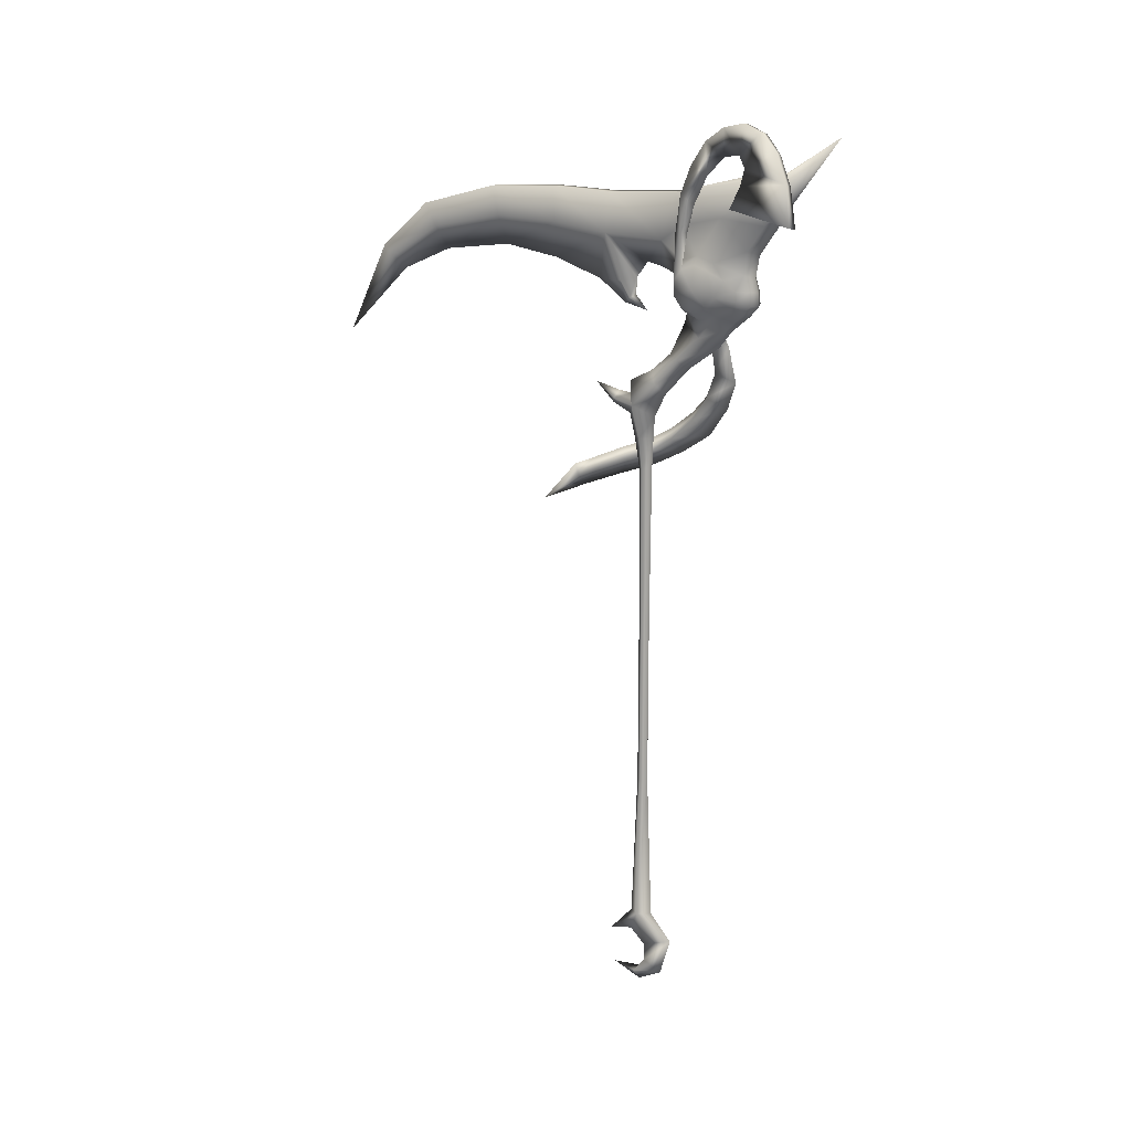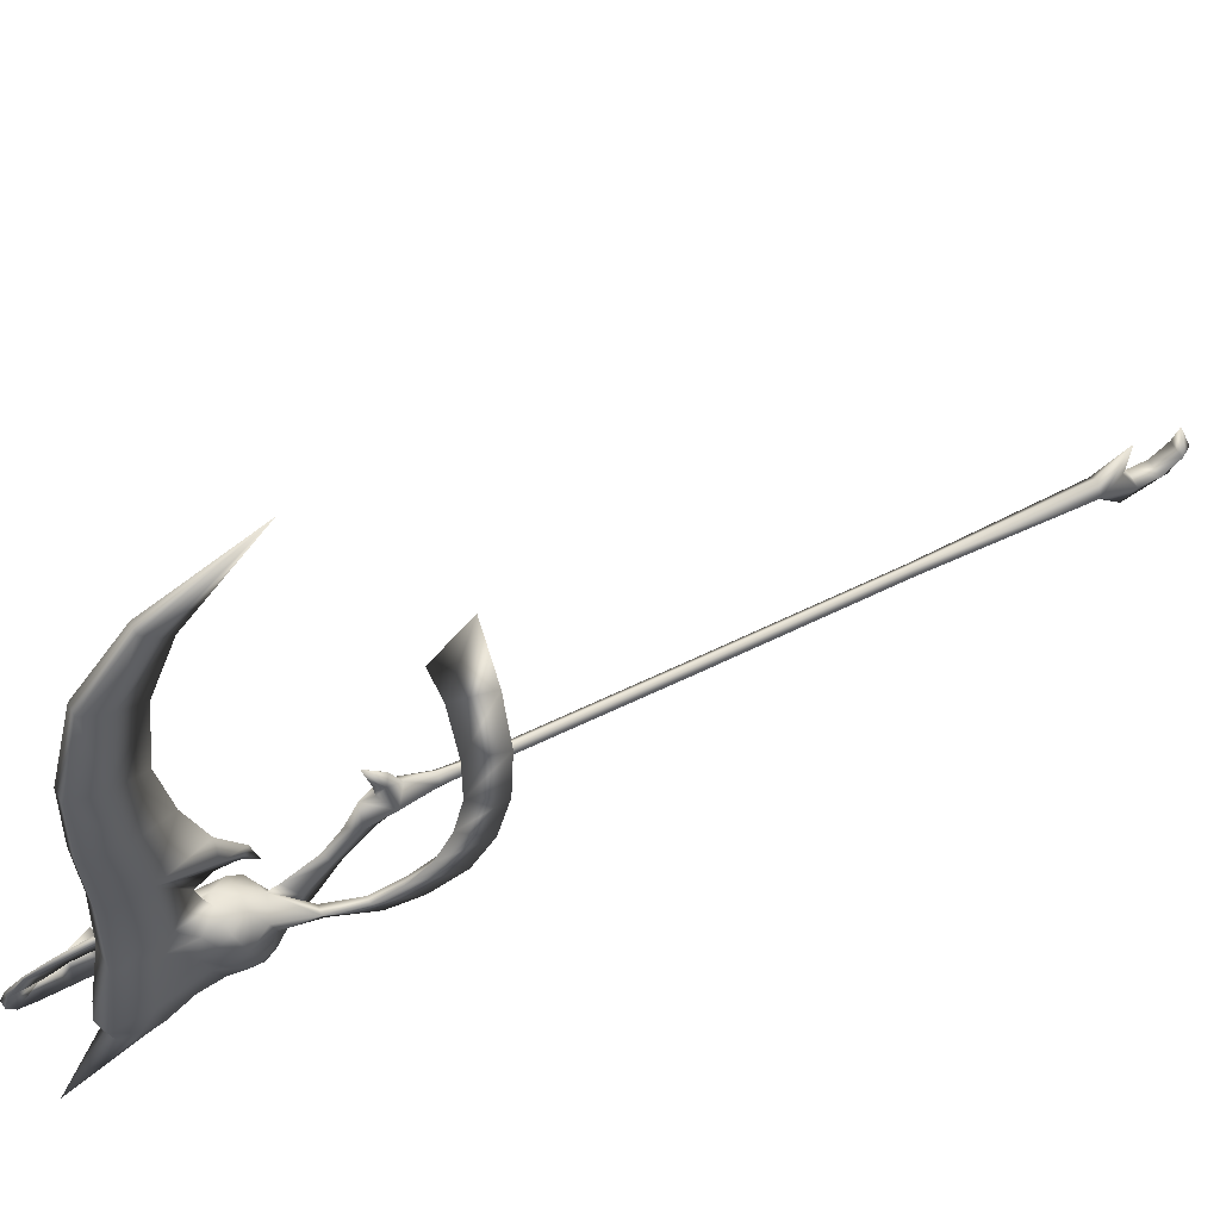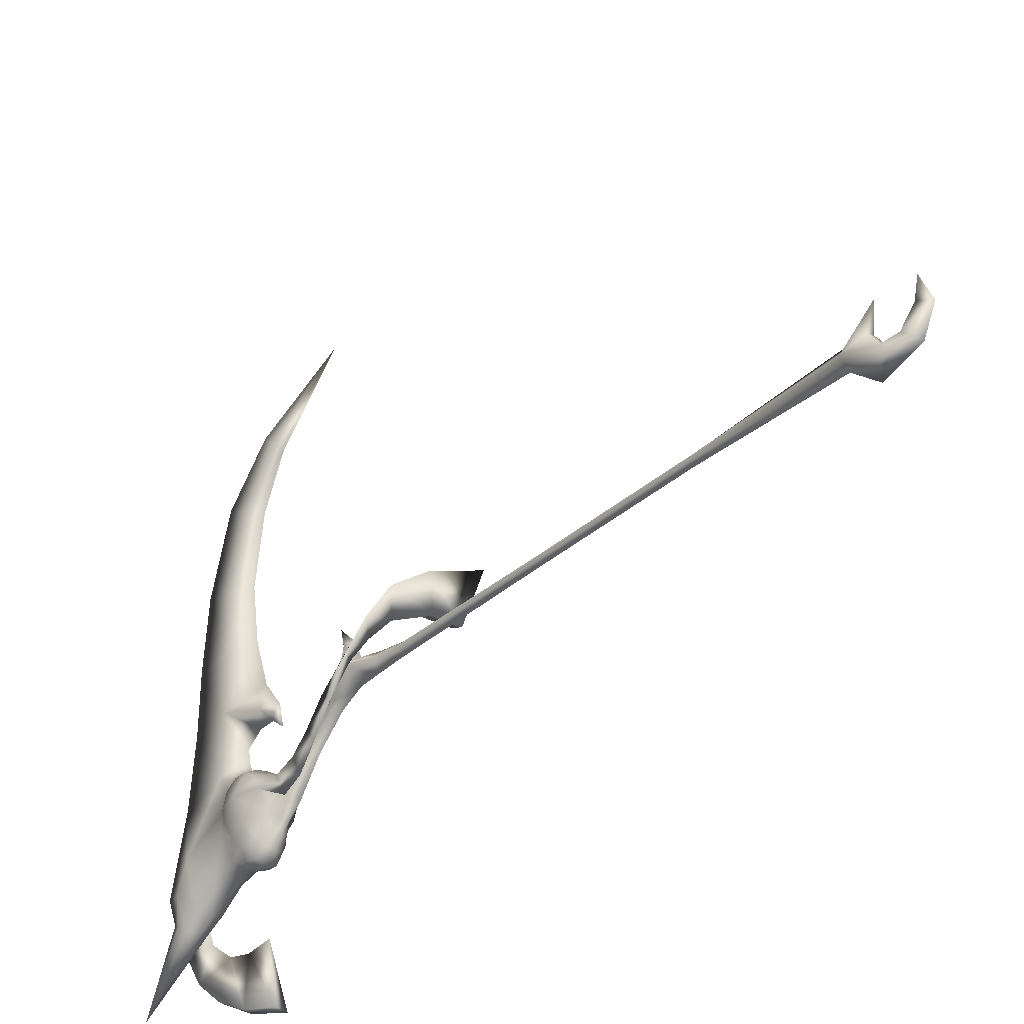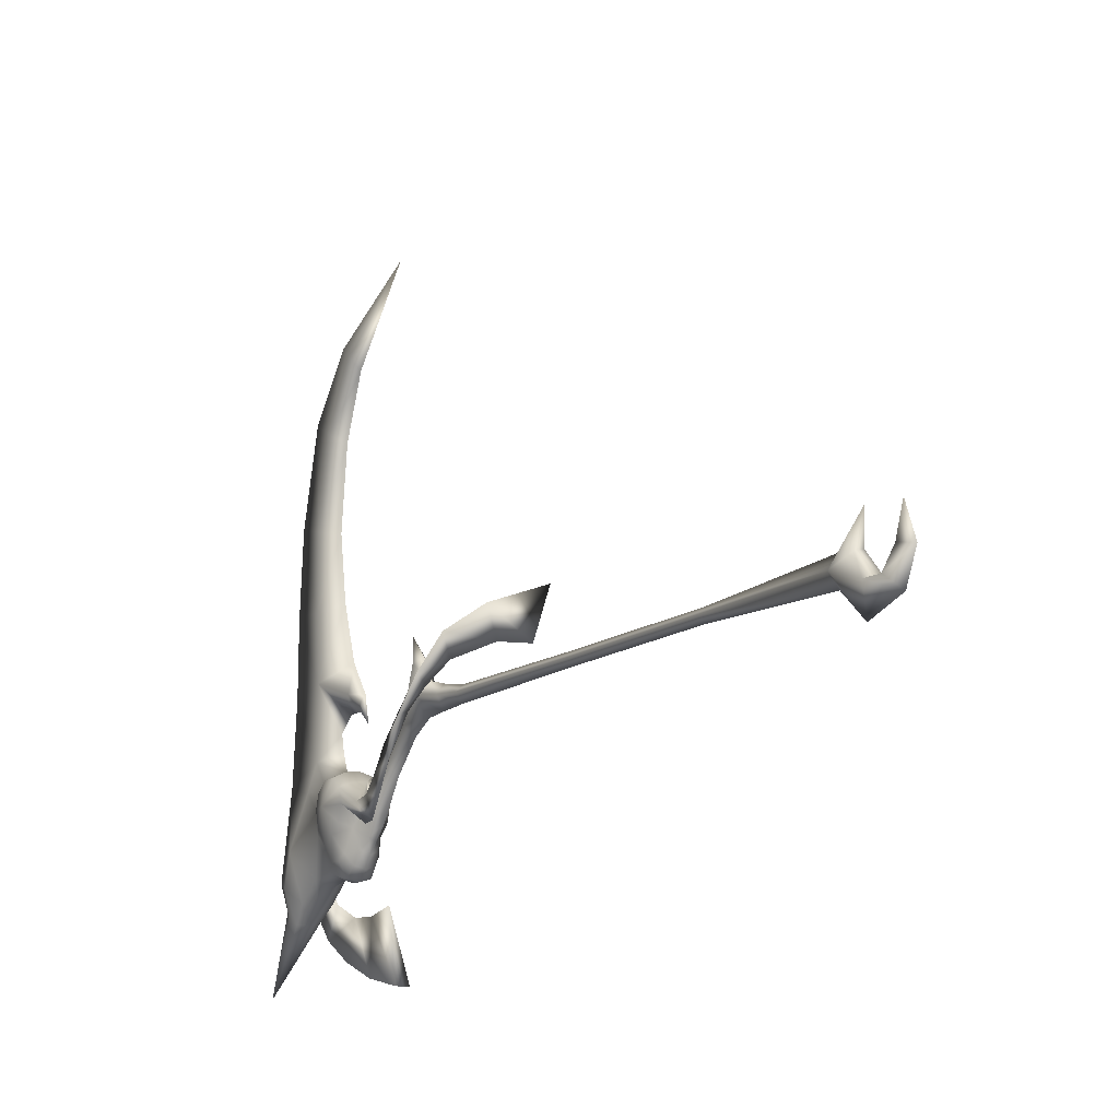
<metadata>
{"format":"obj","ext":"obj","renderer":"f3d","projection":"perspective","resolution":1024,"background":"white","views":[{"elev":15.0,"azim":122.4,"up":"+Y"},{"elev":57.5,"azim":-117.4,"up":"+Z"},{"elev":-34.9,"azim":-40.3,"up":"+Z"},{"elev":-12.7,"azim":-29.6,"up":"+Z"}]}
</metadata>
<code>
o MDL_w22sc04_bod00
v 0.0438 1.361 -0.1328
v -0.0425 1.361 -0.1328
v 0 1.43 -0.424
v 0.0375 1.35 0.1422
v 0.0425 1.188 -0.079
v 0.0363 1.201 0.1647
v 0 1.101 -0.0003
v 0.05 1.411 -0.424
v 0.085 1.281 -0.3428
v 0.0438 1.245 -0.1665
v -0.0362 1.35 0.1422
v 0.0313 1.361 0.3947
v 0.0313 1.231 0.391
v -0.03 1.361 0.3947
v 0.0263 1.351 0.6735
v 0.0263 1.241 0.6472
v -0.025 1.351 0.6735
v 0.0213 1.271 0.9922
v 0.0225 1.185 0.9447
v -0.0212 1.271 0.9922
v 0.02 1.098 1.198
v 0.02 1.055 1.155
v -0.0187 1.098 1.198
v 0 0.7477 1.385
v -0.0437 1.119 -0.1665
v 0 1.06 -0.124
v -0.0412 1.188 -0.079
v 0 1.088 -0.059
v -0.0362 1.201 0.1647
v -0.03 1.231 0.391
v 0 1.094 0.3985
v 0 1.131 0.6222
v 0 1.026 0.2047
v 0.0188 1.028 0.106
v -0.0262 1.241 0.6472
v 0 1.099 0.8985
v -0.0212 1.185 0.9447
v 0 1.01 1.109
v -0.02 1.055 1.155
v -0.0437 1.245 -0.1665
v -0.0837 1.281 -0.3428
v -0.05 1.411 -0.424
v -0.075 1.333 -0.4478
v -0.0487 1.258 -0.499
v -0.035 1.321 -0.5553
v 0.0088 0.9639 0.071
v 0 0.9452 0.096
v 0 1.04 0.0472
v 0 1.065 -0.444
v 0 1.15 -0.459
v 0.045 1.08 -0.419
v 0 1.243 -0.524
v 0 1.3 -0.5578
v -0.0475 1.166 -0.434
v 0.0488 1.258 -0.499
v 0 1.411 -0.509
v 0.0363 1.393 -0.5115
v -0.045 1.08 -0.419
v -0.0687 1.06 -0.3503
v -0.0675 1.119 -0.3065
v -0.0612 1.021 -0.3965
v -0.0412 1.02 -0.4403
v -0.035 1.393 -0.5115
v -0.06 1.141 -0.2365
v 0.0675 1.119 -0.3065
v 0.0488 1.166 -0.434
v 0.0688 1.06 -0.3503
v 0 1.57 -0.7615
v 0.0488 1.356 -0.5328
v -0.0475 1.356 -0.5328
v 0.0438 1.119 -0.1665
v 0.06 1.141 -0.2365
v 0.03 -1.615 -0.0303
v 0.015 -1.566 0.0385
v -0.0138 -1.566 0.0322
v 0.0012 -0.9236 0.0222
v -0.0338 -1.491 -0.0015
v 0.0012 -1.491 0.0447
v -0.0213 -0.9236 -0.0003
v 0.0012 -0.2836 0.0222
v -0.0213 -0.2836 -0.0003
v 0.0012 0.3264 0.0285
v -0.0213 0.3264 0.006
v 0.0212 -0.9236 0.0022
v 0.035 -1.491 0.0035
v 0.0213 -0.2836 0.0022
v 0.0213 0.3264 0.0072
v 0 -0.9236 -0.0215
v -0.0013 -1.491 -0.044
v 0 -0.2836 -0.0215
v 0 0.3264 -0.0265
v -0.0237 0.4389 0.0172
v 0.0012 0.4389 0.0485
v 0 0.5289 0.071
v -0.05 0.5677 0.036
v 0 0.4402 -0.0315
v 0.0237 0.4389 0.0185
v 0.0512 0.5677 0.036
v 0 0.6064 0.061
v -0.0262 0.5852 0.1272
v 0 0.6127 0.1172
v -0.0188 0.6552 -0.0403
v 0 0.6539 0.0697
v 0 0.5239 -0.0365
v 0.0213 0.6539 -0.0428
v 0 0.7014 -0.0215
v 0.0213 0.7477 -0.1353
v 0 0.7689 -0.1003
v 0.0213 0.8377 -0.229
v 0 0.8864 -0.1578
v -0.02 0.7477 -0.1353
v -0.0213 0.8377 -0.229
v 0 0.9264 -0.1665
v -0.03 0.9039 -0.2365
v 0.0313 0.9039 -0.2365
v 0.0438 0.9264 -0.3065
v 0 0.6102 -0.079
v 0 0.7164 -0.1778
v 0 0.8077 -0.3053
v -0.0437 0.9264 -0.3065
v -0.0162 0.8777 -0.3378
v 0.0275 0.5852 0.1272
v 0 0.5652 0.1447
v 0 0.6377 0.2185
v 0 0.8652 -0.3503
v -0.0175 1.028 0.106
v 0 0.9214 0.0022
v 0 0.9752 0.0472
v 0.0763 1.333 -0.4478
v 0.035 1.321 -0.5553
v 0 -1.591 -0.134
v -0.0288 -1.615 -0.0428
v 0 -1.736 -0.0903
v -0.0275 -1.686 -0.044
v -0.0025 -1.786 0.0072
v -0.0313 -1.745 0.0135
v -0.0013 -1.739 0.121
v 0.0012 -1.591 0.136
v 0.0312 -1.684 -0.0315
v 0.0287 -1.742 0.0185
v 0.0162 0.8777 -0.3378
v 0.0713 1.223 -0.2028
v 0.08 1.093 -0.1853
v 0.0588 1.226 -0.1565
v 0.08 1.05 -0.154
v 0.085 1.223 -0.1803
v 0.0775 1.221 -0.1565
v 0.0475 1.055 -0.1365
v 0.0938 1.359 -0.184
v 0.0825 1.321 -0.234
v 0.1163 1.428 -0.3028
v 0.1088 1.465 -0.234
v 0.1313 1.549 -0.3015
v 0.1463 1.499 -0.3865
v 0.1588 1.6 -0.3865
v 0.1875 1.509 -0.4653
v 0.1888 1.618 -0.4828
v 0.22 1.593 -0.5665
v 0.1925 1.584 -0.5728
v 0.1675 1.613 -0.4915
v 0.2288 1.469 -0.5078
v 0.255 1.529 -0.6403
v 0.2563 1.411 -0.5078
v 0.2913 1.425 -0.6978
v 0.3288 1.285 -0.7303
v 0.2775 1.333 -0.4778
v 0.2563 1.416 -0.6978
v 0.2263 1.519 -0.6428
v 0.0788 1.363 -0.1878
v 0.1013 1.469 -0.2415
v 0.1263 1.55 -0.3115
v 0.1438 1.599 -0.3965
v 0.275 1.276 -0.729
v 0 0.9864 -0.1278
v 0.04 0.9914 -0.1378
v 0.04 0.9364 -0.174
v -0.1012 1.023 -0.2365
v -0.0787 1.109 -0.2365
v -0.0787 1.093 -0.2878
v -0.0787 1.093 -0.1853
v -0.0787 1.05 -0.3203
v -0.0787 0.9527 -0.2878
v -0.0787 0.9352 -0.2365
v -0.0787 0.9527 -0.1853
v -0.0787 0.9964 -0.154
v -0.0787 1.05 -0.154
v -0.0787 0.9964 -0.3203
v -0.04 0.9914 -0.134
v -0.0437 0.9364 -0.1715
v -0.04 1.055 -0.1365
v 0.08 1.109 -0.2365
v 0.08 1.093 -0.2878
v 0.08 1.05 -0.3203
v 0.08 0.9527 -0.2878
v 0.08 0.9352 -0.2365
v 0.08 0.9527 -0.1853
v 0.08 0.9964 -0.154
v 0.1025 1.023 -0.2365
v -0.055 0.8139 -0.239
v -0.0625 0.8027 -0.309
v -0.0913 0.6939 -0.239
v -0.1088 0.6614 -0.3178
v -0.11 0.5939 -0.1928
v -0.1425 0.5539 -0.2678
v -0.1262 0.5014 -0.124
v -0.17 0.4414 -0.1803
v -0.1187 0.4227 -0.0415
v -0.1775 0.3652 -0.064
v -0.09 0.3752 0.0235
v -0.1513 0.3077 0.0472
v -0.03 0.3452 0.0985
v -0.0925 0.2702 0.161
v 0.1037 0.3189 0.1585
v 0.0288 0.2402 0.2485
v 0.2175 0.3164 0.1635
v 0.215 0.2127 0.316
v 0.2138 0.3614 0.1797
v -0.0862 0.8177 -0.244
v -0.1138 0.6964 -0.2415
v -0.1312 0.6064 -0.1928
v -0.1412 0.5289 -0.1203
v -0.13 0.4614 -0.0365
v -0.1 0.4152 0.0435
v -0.0375 0.3889 0.1172
v 0.0988 0.3639 0.1735
v 0.0413 1.02 -0.4403
v 0.0613 1.021 -0.3965
v 0.06 0.9852 -0.399
v 0.08 0.9964 -0.3203
v 0.025 0.9052 -0.374
v 0.0575 0.9564 -0.379
v 0 1.018 -0.4553
v 0.04 0.9727 -0.4465
v 0 0.8964 -0.3865
v 0 0.9277 -0.4253
v 0.035 0.9352 -0.414
v 0 0.9664 -0.459
v -0.025 0.9052 -0.374
v -0.0562 0.9564 -0.379
v -0.0337 0.9352 -0.414
v -0.0387 0.9727 -0.4465
v -0.06 0.9852 -0.399
v -0.0087 0.9639 0.071
f 1 3 2
f 2 4 1
f 5 1 4
f 4 6 5
f 7 5 6
f 1 8 3
f 8 1 9
f 10 9 1
f 4 2 11
f 11 12 4
f 6 4 12
f 12 13 6
f 12 11 14
f 14 15 12
f 13 12 15
f 15 16 13
f 15 14 17
f 17 18 15
f 16 15 18
f 18 19 16
f 18 17 20
f 20 21 18
f 19 18 21
f 21 22 19
f 21 20 23
f 23 24 21
f 22 21 24
f 25 26 27
f 7 27 28
f 28 5 7
f 27 7 29
f 29 11 27
f 2 27 11
f 30 29 31
f 31 32 30
f 33 31 29
f 31 33 6
f 34 6 33
f 35 30 32
f 32 36 35
f 37 35 36
f 36 38 37
f 39 37 38
f 38 24 39
f 2 40 27
f 40 2 41
f 41 2 42
f 42 43 41
f 44 41 43
f 43 45 44
f 14 29 30
f 30 17 14
f 14 11 29
f 17 30 35
f 35 20 17
f 20 35 37
f 37 23 20
f 23 37 39
f 39 24 23
f 22 24 38
f 38 19 22
f 19 38 36
f 36 16 19
f 16 36 32
f 32 13 16
f 13 32 31
f 31 6 13
f 34 47 46
f 46 48 34
f 10 1 5
f 49 50 51
f 44 53 52
f 52 54 44
f 52 53 55
f 56 8 57
f 3 8 56
f 56 42 3
f 58 59 60
f 59 58 61
f 62 61 58
f 63 43 42
f 42 56 63
f 60 54 58
f 54 60 41
f 64 41 60
f 65 66 9
f 66 65 51
f 67 51 65
f 53 45 68
f 56 57 68
f 57 69 68
f 45 70 68
f 58 50 49
f 71 5 26
f 5 71 10
f 72 10 71
f 73 74 75
f 76 77 78
f 77 76 79
f 80 79 76
f 79 80 81
f 82 81 80
f 81 82 83
f 84 78 85
f 78 84 76
f 86 76 84
f 76 86 80
f 87 80 86
f 80 87 82
f 88 85 89
f 85 88 84
f 90 84 88
f 84 90 86
f 91 86 90
f 86 91 87
f 79 89 77
f 89 79 88
f 81 88 79
f 88 81 90
f 83 90 81
f 90 83 91
f 92 93 94
f 93 92 83
f 91 83 92
f 92 94 95
f 95 96 92
f 91 92 96
f 96 87 91
f 93 97 98
f 97 93 82
f 83 82 93
f 98 94 93
f 99 100 101
f 95 103 102
f 102 104 95
f 105 103 98
f 103 105 106
f 107 106 105
f 106 107 108
f 109 108 107
f 108 109 110
f 99 98 103
f 103 95 99
f 108 102 106
f 102 108 111
f 110 111 108
f 111 110 112
f 112 110 113
f 113 114 112
f 115 113 109
f 109 116 115
f 109 113 110
f 104 97 96
f 97 104 98
f 117 98 104
f 98 117 105
f 118 105 117
f 105 118 107
f 119 107 118
f 107 119 109
f 95 104 96
f 102 117 104
f 111 117 102
f 117 111 118
f 112 118 111
f 118 112 119
f 120 121 112
f 112 114 120
f 102 103 106
f 98 122 94
f 100 95 94
f 94 123 100
f 124 122 101
f 101 100 124
f 123 124 100
f 122 124 123
f 122 98 99
f 122 123 94
f 119 112 121
f 121 125 119
f 126 33 29
f 46 127 128
f 48 126 29
f 29 7 48
f 26 5 28
f 26 28 27
f 87 97 82
f 97 87 96
f 55 9 66
f 8 129 57
f 9 129 8
f 129 9 55
f 44 54 41
f 54 50 58
f 50 66 51
f 66 50 52
f 54 52 50
f 130 53 68
f 52 55 66
f 131 77 89
f 77 131 132
f 133 132 131
f 132 133 134
f 135 134 133
f 134 135 136
f 137 136 135
f 73 131 85
f 85 74 73
f 85 131 89
f 138 85 78
f 85 138 74
f 75 74 138
f 75 138 77
f 77 132 75
f 77 138 78
f 139 131 73
f 131 139 133
f 140 133 139
f 133 140 135
f 137 135 140
f 134 73 132
f 73 134 139
f 136 139 134
f 139 136 140
f 137 140 136
f 73 75 132
f 141 116 109
f 109 119 141
f 125 141 119
f 9 72 65
f 72 9 10
f 142 143 71
f 71 144 142
f 145 143 146
f 146 147 145
f 148 145 147
f 149 147 146
f 149 150 151
f 150 149 146
f 151 152 149
f 152 151 153
f 154 153 151
f 153 154 155
f 156 155 154
f 155 156 157
f 157 156 158
f 158 159 157
f 160 157 159
f 161 158 156
f 158 161 162
f 163 164 161
f 164 163 165
f 166 165 163
f 162 161 164
f 164 167 162
f 168 162 167
f 147 144 148
f 71 148 144
f 147 169 144
f 169 147 149
f 149 170 169
f 170 149 152
f 152 171 170
f 171 152 153
f 153 172 171
f 172 153 155
f 155 160 172
f 160 155 157
f 158 168 159
f 168 158 162
f 166 173 165
f 164 173 167
f 173 164 165
f 148 71 26
f 26 174 148
f 175 148 174
f 174 113 175
f 176 175 113
f 113 115 176
f 150 142 144
f 144 169 150
f 151 150 169
f 169 170 151
f 171 151 170
f 154 151 171
f 171 172 154
f 156 154 172
f 172 160 156
f 159 156 160
f 161 156 159
f 159 168 161
f 167 161 168
f 161 167 163
f 173 163 167
f 163 173 166
f 177 178 179
f 178 177 180
f 177 179 181
f 177 182 183
f 177 183 184
f 177 184 185
f 177 185 186
f 177 186 180
f 179 64 60
f 178 64 179
f 179 60 59
f 181 179 59
f 59 187 181
f 183 120 114
f 182 120 183
f 188 189 174
f 184 189 188
f 188 174 26
f 186 185 188
f 188 190 186
f 186 190 25
f 180 186 25
f 25 64 180
f 180 64 178
f 72 191 192
f 191 72 143
f 71 143 72
f 65 72 192
f 192 67 65
f 67 192 193
f 116 194 195
f 115 116 195
f 195 176 115
f 176 195 196
f 175 196 197
f 148 197 145
f 198 192 191
f 192 198 193
f 198 195 194
f 195 198 196
f 198 197 196
f 197 198 145
f 198 143 145
f 143 198 191
f 199 114 113
f 114 199 200
f 201 200 199
f 200 201 202
f 203 202 201
f 202 203 204
f 205 204 203
f 204 205 206
f 207 206 205
f 206 207 208
f 209 208 207
f 208 209 210
f 211 210 209
f 210 211 212
f 213 212 211
f 212 213 214
f 215 214 213
f 214 215 216
f 217 216 215
f 200 183 114
f 183 200 218
f 202 218 200
f 218 202 219
f 204 219 202
f 219 204 220
f 206 220 204
f 220 206 221
f 208 221 206
f 221 208 222
f 210 222 208
f 222 210 223
f 212 223 210
f 223 212 224
f 214 224 212
f 224 214 225
f 216 225 214
f 225 216 217
f 218 189 184
f 199 113 218
f 218 201 199
f 201 218 219
f 219 203 201
f 203 219 220
f 220 205 203
f 205 220 221
f 221 207 205
f 207 221 222
f 222 209 207
f 209 222 223
f 223 211 209
f 211 223 224
f 224 213 211
f 213 224 225
f 225 215 213
f 225 217 215
f 184 183 218
f 146 143 142
f 146 142 150
f 175 197 148
f 176 196 175
f 226 51 227
f 227 228 226
f 49 51 226
f 67 227 51
f 227 67 229
f 116 141 230
f 231 116 230
f 116 231 229
f 228 229 231
f 232 49 226
f 226 233 232
f 141 234 230
f 234 141 125
f 230 234 235
f 67 193 229
f 198 229 193
f 229 198 194
f 236 228 231
f 228 236 233
f 235 233 236
f 233 235 237
f 194 116 229
f 229 228 227
f 226 228 233
f 232 233 237
f 230 235 236
f 231 230 236
f 62 58 49
f 49 232 62
f 238 121 120
f 120 239 238
f 240 238 239
f 234 121 238
f 235 234 238
f 238 240 235
f 187 239 120
f 187 177 181
f 182 177 187
f 241 240 242
f 240 241 235
f 237 235 241
f 239 242 240
f 242 239 187
f 120 182 187
f 242 187 61
f 62 242 61
f 242 62 241
f 232 241 62
f 241 232 237
f 187 59 61
f 125 121 234
f 40 41 64
f 25 40 64
f 40 25 27
f 53 44 45
f 53 130 55
f 130 129 55
f 69 130 68
f 70 63 68
f 63 56 68
f 2 3 42
f 129 130 69
f 129 69 57
f 43 63 70
f 43 70 45
f 6 48 7
f 48 6 34
f 243 126 128
f 126 243 47
f 127 47 243
f 47 127 46
f 47 33 126
f 33 47 34
f 128 126 48
f 46 128 48
f 127 243 128
f 189 218 113
f 113 174 189
f 184 188 185
f 190 188 26
f 190 26 25
f 95 100 99
f 122 99 101

</code>
